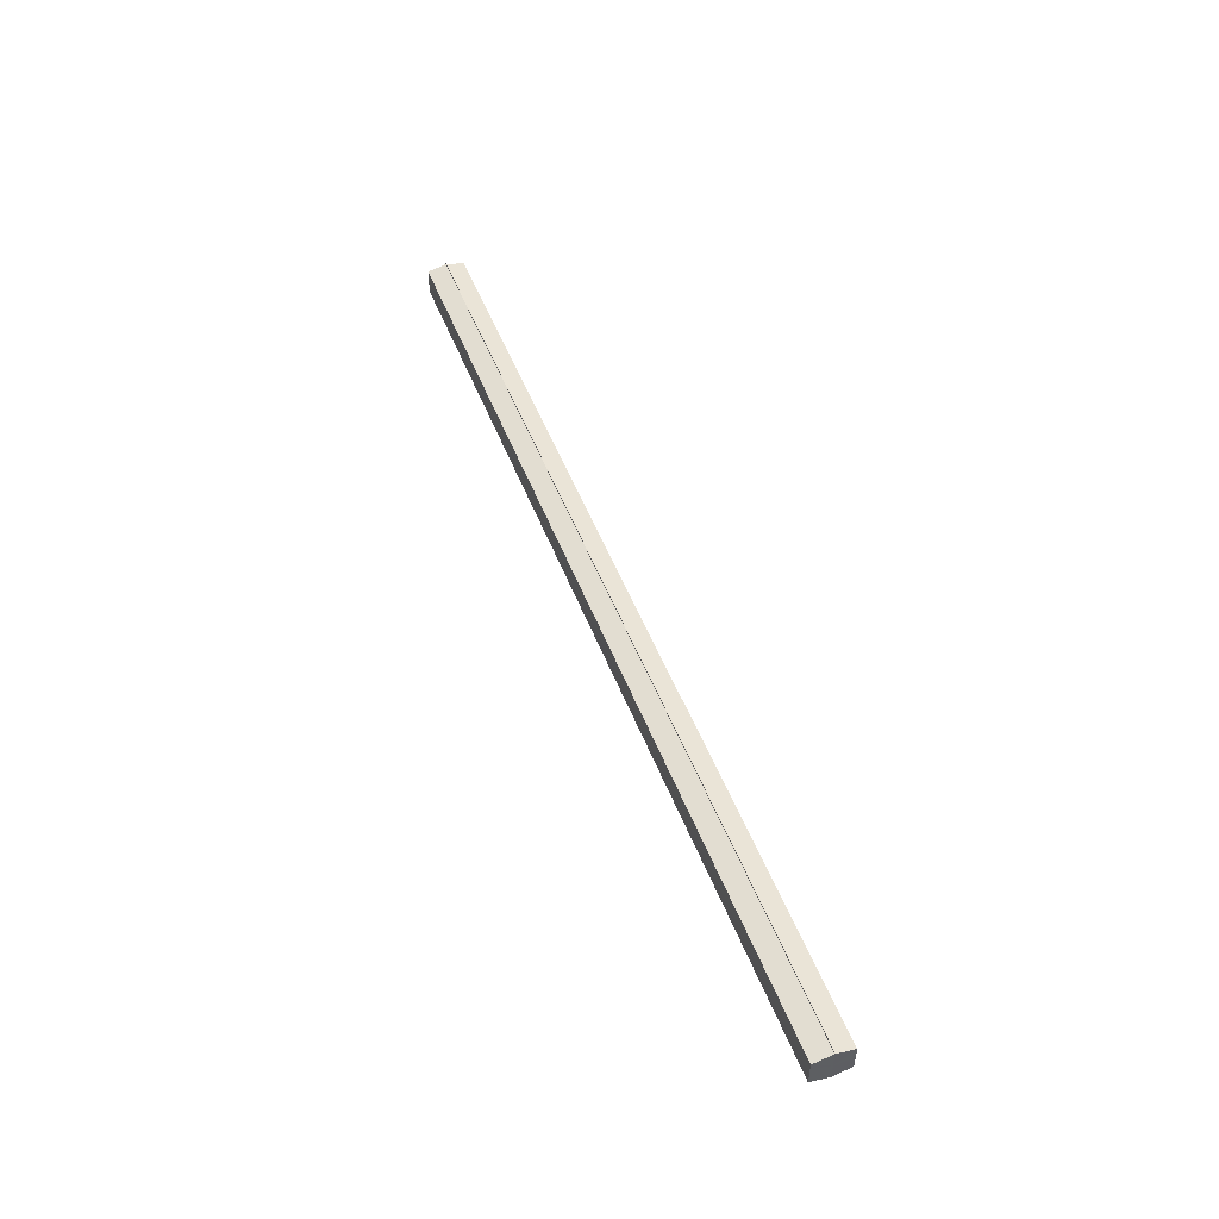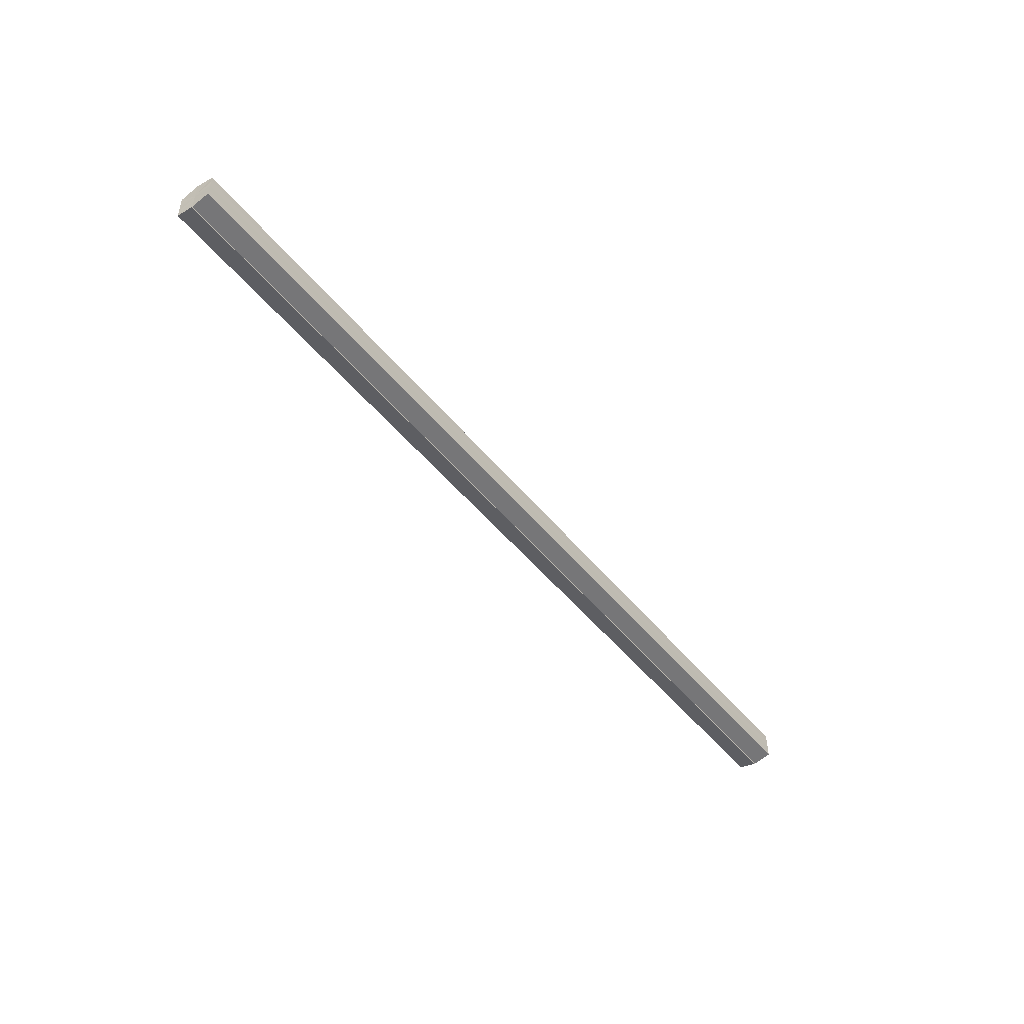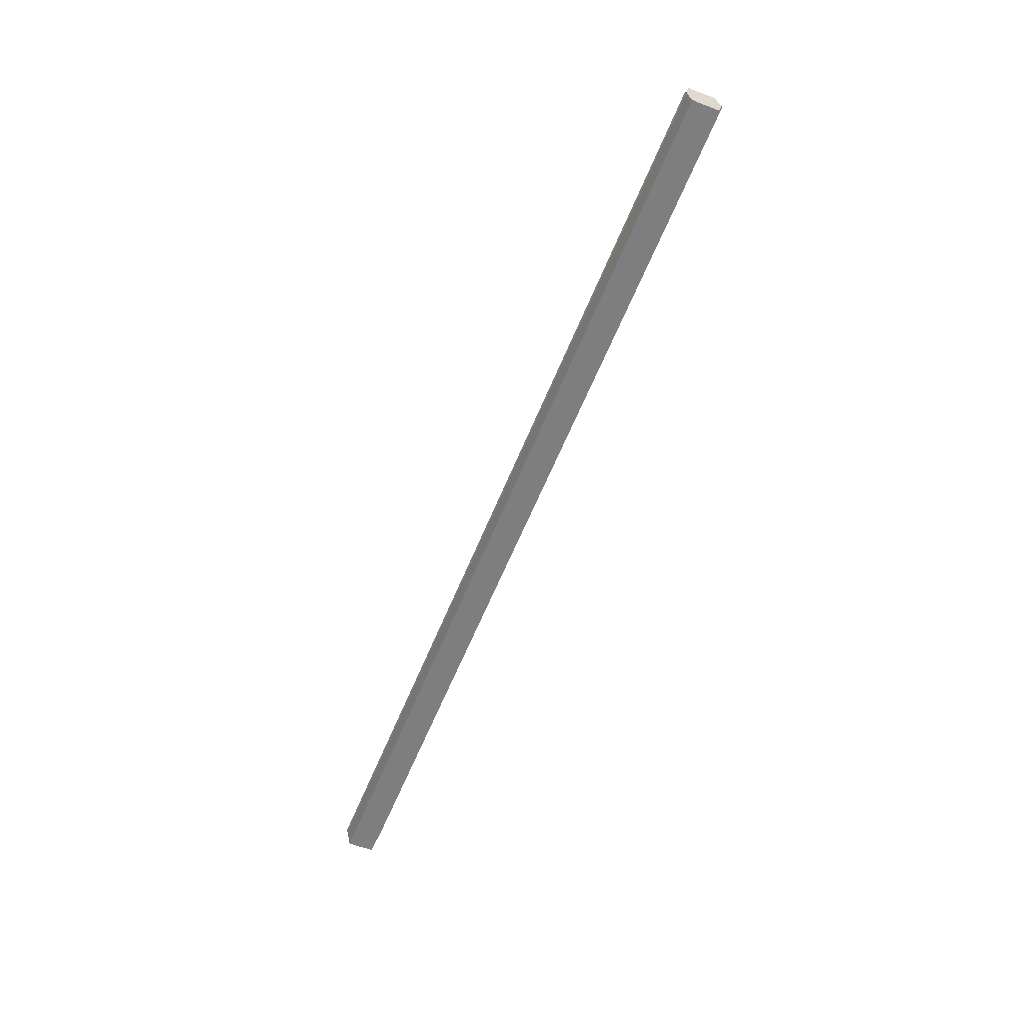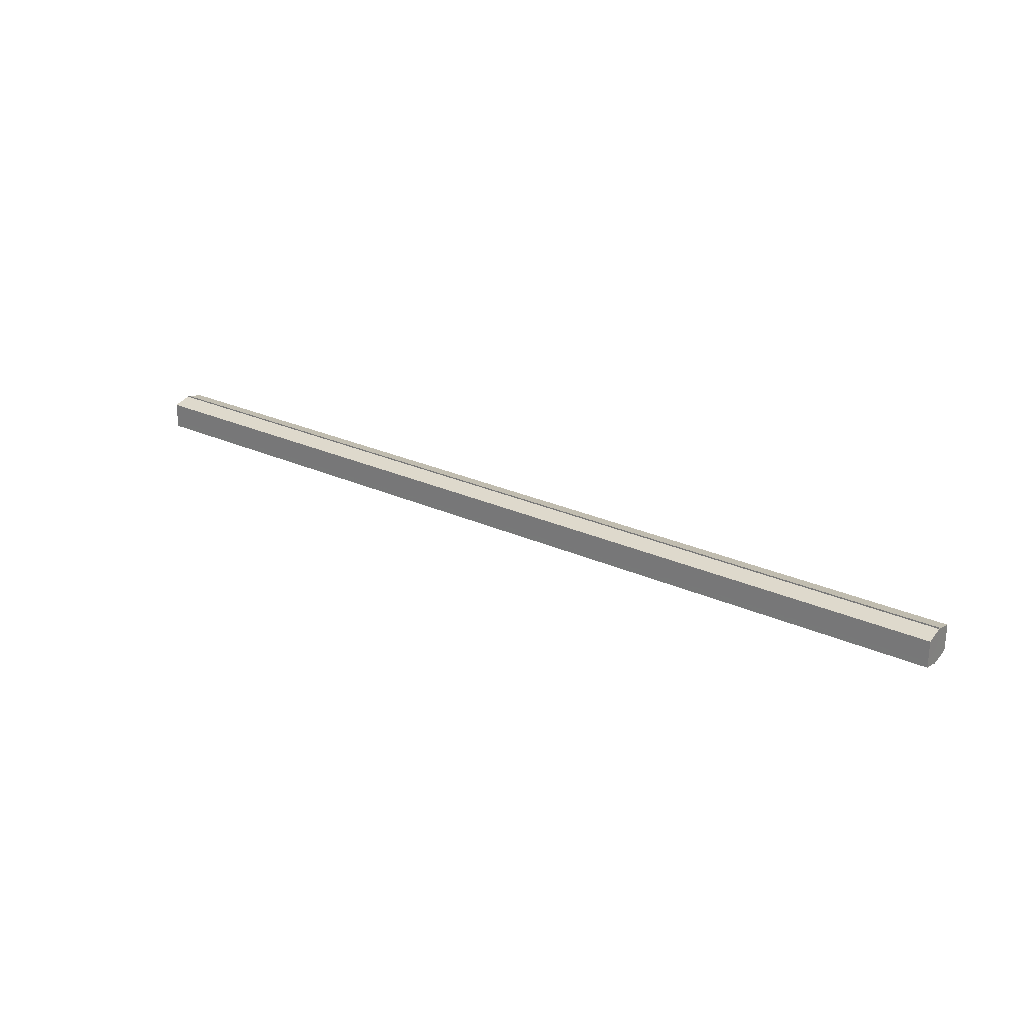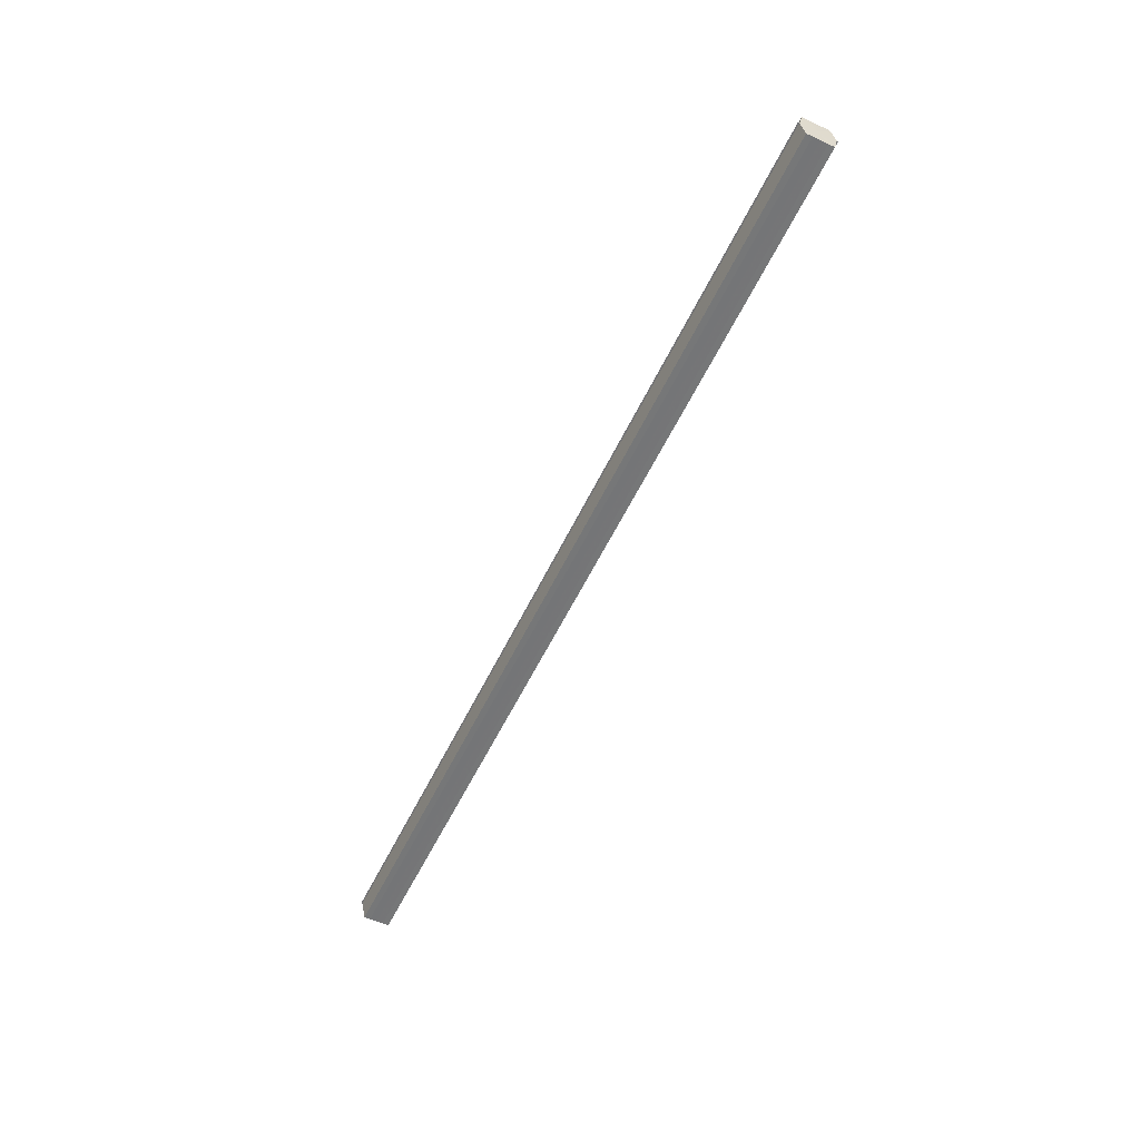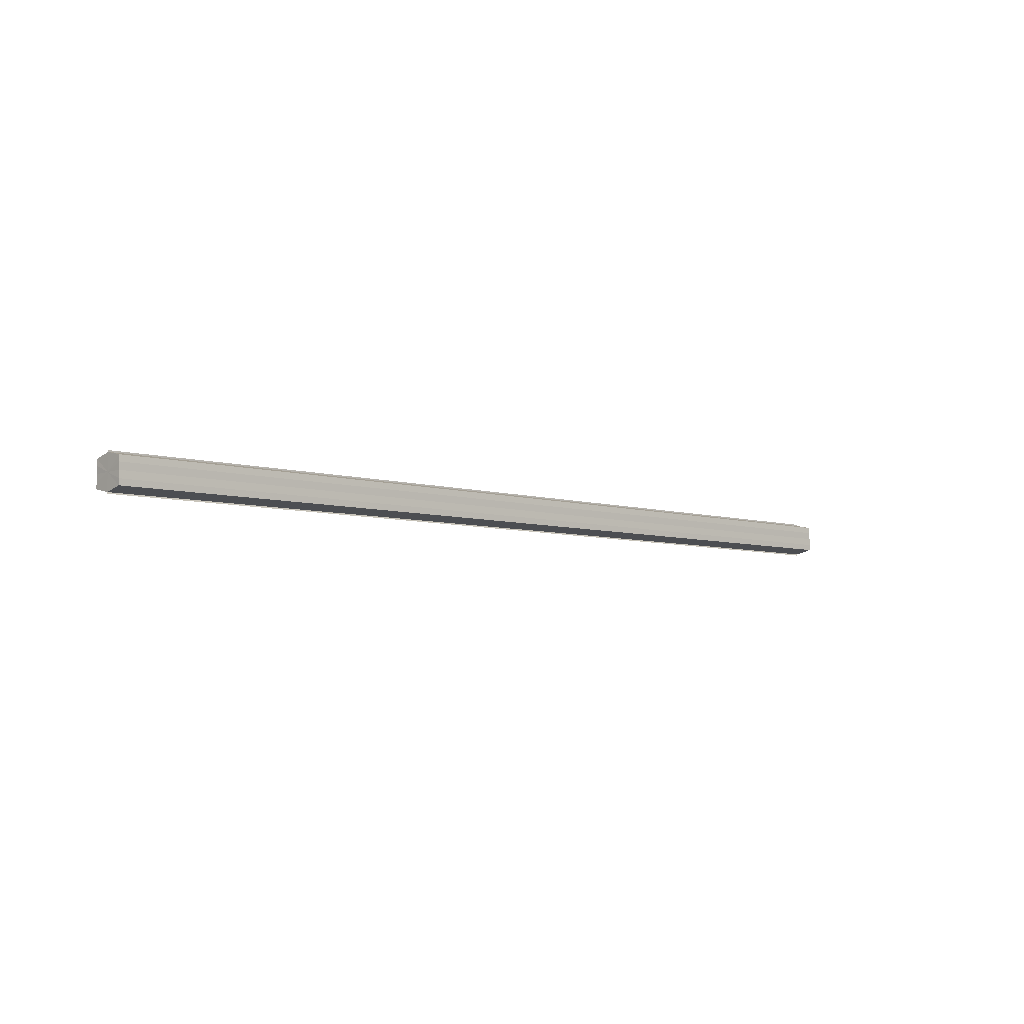
<metadata>
{"format":"obj","ext":"obj","renderer":"f3d","projection":"perspective","resolution":1024,"background":"white","views":[{"elev":49.4,"azim":69.6,"up":"+Z"},{"elev":-49.0,"azim":127.2,"up":"+Z"},{"elev":-59.5,"azim":68.2,"up":"+Y"},{"elev":25.7,"azim":-144.0,"up":"+Z"},{"elev":-56.9,"azim":-115.4,"up":"+Y"},{"elev":-6.2,"azim":-42.5,"up":"+Z"}]}
</metadata>
<code>
o 3037
v 2205 1879 9.13
v 2205 1879 9.134
v 2204 1879 9.13
v 2205 1879 9.137
v 2204 1879 9.134
v 2205 1879 9.126
v 2204 1879 9.126
v 2205 1879 9.139
v 2204 1879 9.137
v 2205 1879 9.123
v 2204 1879 9.123
v 2205 1879 9.14
v 2204 1879 9.14
v 2205 1879 9.121
v 2204 1879 9.121
v 2205 1879 9.12
v 2205 1879 9.12
v 2204 1879 9.12
v 2205 1879 9.123
v 2204 1879 9.123
v 2205 1879 9.126
v 2204 1879 9.126
v 2205 1879 9.13
v 2204 1879 9.13
v 2205 1879 9.134
v 2204 1879 9.134
v 2205 1879 9.137
v 2204 1879 9.137
v 2205 1879 9.139
v 2204 1879 9.139
v 2205 1879 9.13
v 2205 1879 9.137
v 2205 1879 9.134
v 2205 1879 9.137
v 2205 1879 9.13
v 2205 1879 9.134
v 2205 1879 9.126
v 2205 1879 9.13
v 2205 1879 9.123
v 2205 1879 9.126
v 2205 1879 9.123
v 2205 1879 9.121
v 2204 1879 9.123
v 2204 1879 9.121
v 2204 1879 9.12
v 2204 1879 9.126
v 2205 1879 9.123
v 2205 1879 9.12
v 2205 1879 9.121
v 2204 1879 9.13
v 2205 1879 9.126
v 2205 1879 9.123
v 2204 1879 9.123
v 2204 1879 9.134
v 2205 1879 9.13
v 2205 1879 9.126
v 2204 1879 9.126
v 2204 1879 9.137
v 2205 1879 9.134
v 2205 1879 9.13
v 2204 1879 9.13
v 2205 1879 9.134
v 2204 1879 9.134
v 2205 1879 9.137
v 2204 1879 9.137
v 2204 1879 9.139
v 2205 1879 9.137
v 2205 1879 9.139
v 2205 1879 9.14
v 2205 1879 9.14
v 2204 1879 9.14
v 2204 1879 9.13
v 2204 1879 9.13
v 2204 1879 9.134
v 2204 1879 9.126
v 2204 1879 9.137
v 2204 1879 9.123
v 2204 1879 9.139
v 2204 1879 9.121
v 2204 1879 9.137
v 2204 1879 9.123
v 2204 1879 9.134
v 2204 1879 9.126
v 2204 1879 9.13
f 1 2 3
f 2 4 5
f 6 1 7
f 4 8 9
f 10 6 11
f 12 8 13
f 14 10 15
f 14 16 15
f 15 17 18
f 15 19 20
f 20 21 22
f 22 23 24
f 24 25 26
f 26 27 28
f 28 29 30
f 13 29 30
f 31 32 29
f 31 33 32
f 31 29 34
f 31 35 33
f 31 34 36
f 31 37 35
f 31 36 38
f 31 39 37
f 31 38 40
f 31 40 41
f 31 42 39
f 31 41 42
f 43 42 44
f 45 42 44
f 46 47 43
f 48 49 45
f 50 51 46
f 52 49 53
f 54 55 50
f 56 52 57
f 58 59 54
f 60 56 61
f 62 60 63
f 64 62 65
f 66 67 58
f 68 64 66
f 68 69 66
f 66 70 71
f 72 73 74
f 72 75 73
f 72 74 76
f 72 77 75
f 72 76 78
f 72 79 77
f 72 78 80
f 72 81 79
f 72 80 82
f 72 83 81
f 72 82 84
f 72 84 83

</code>
